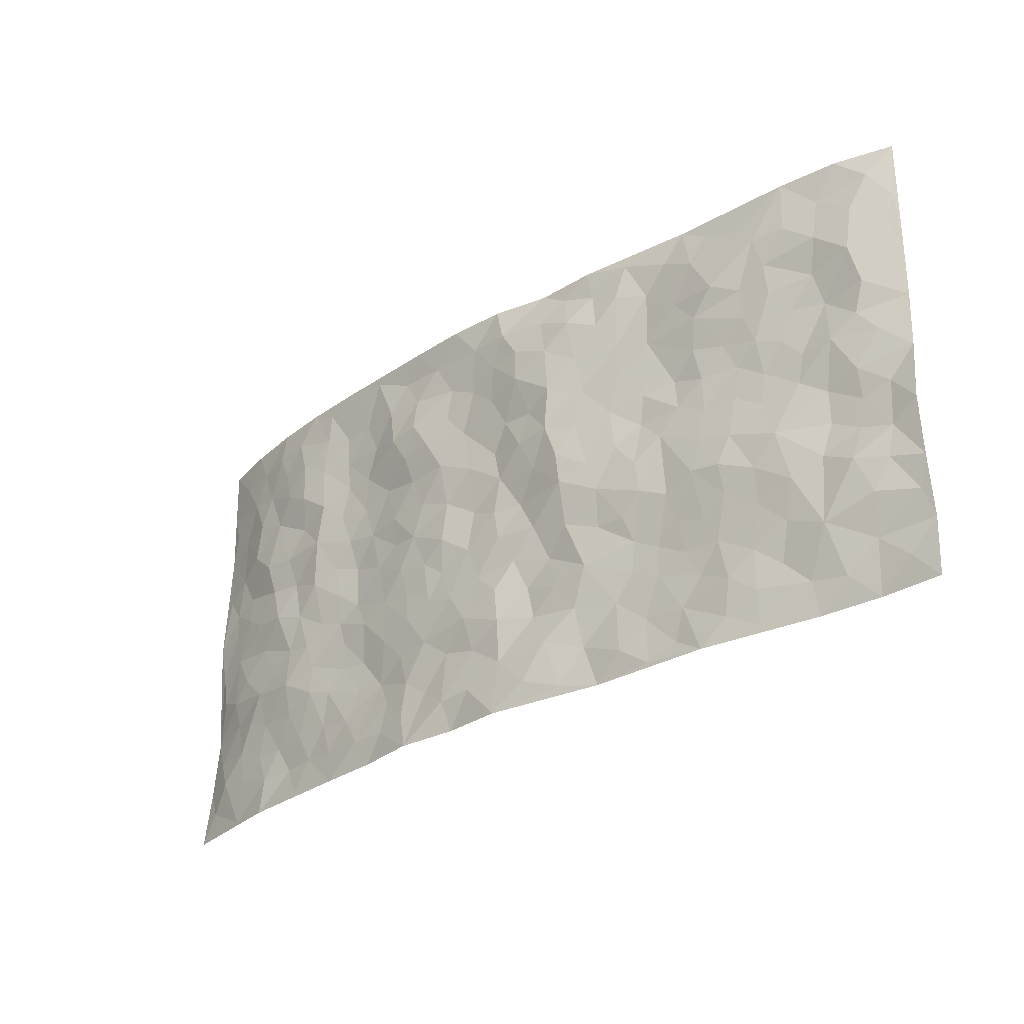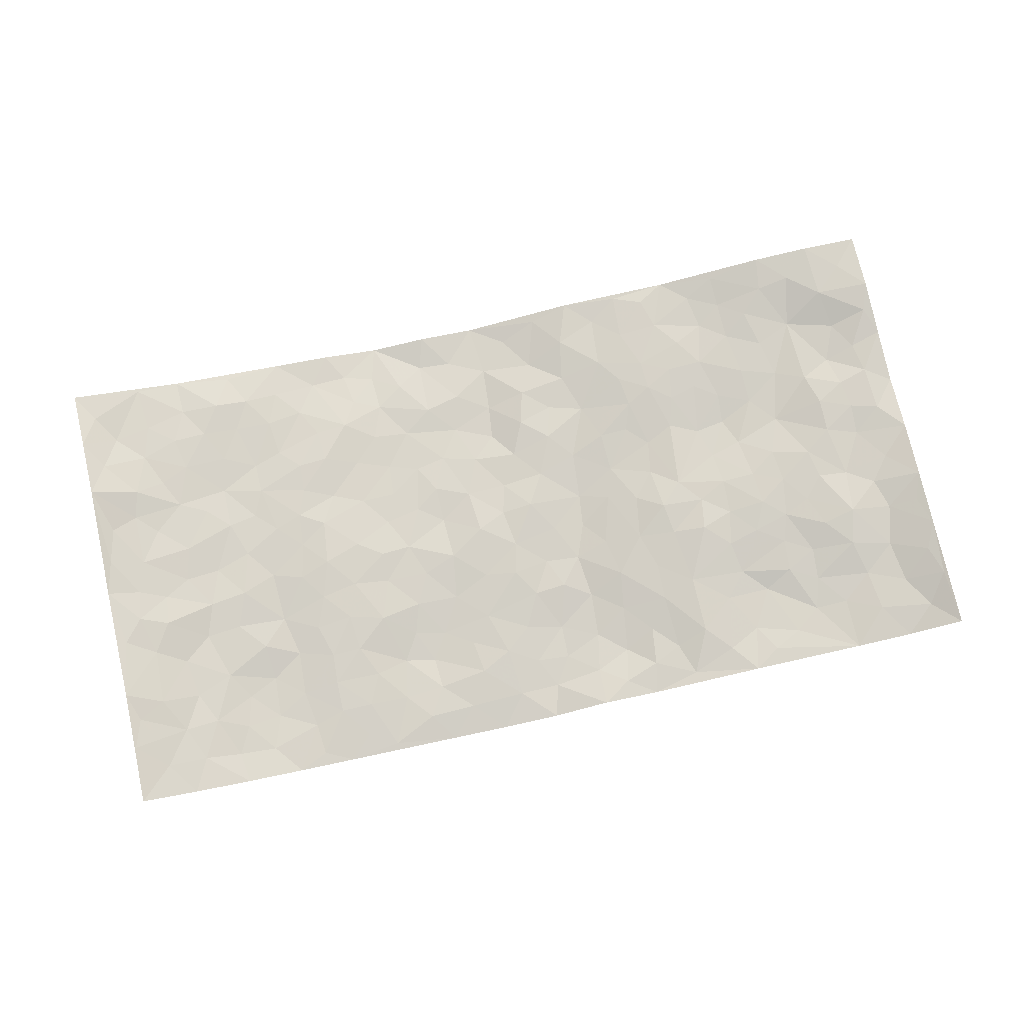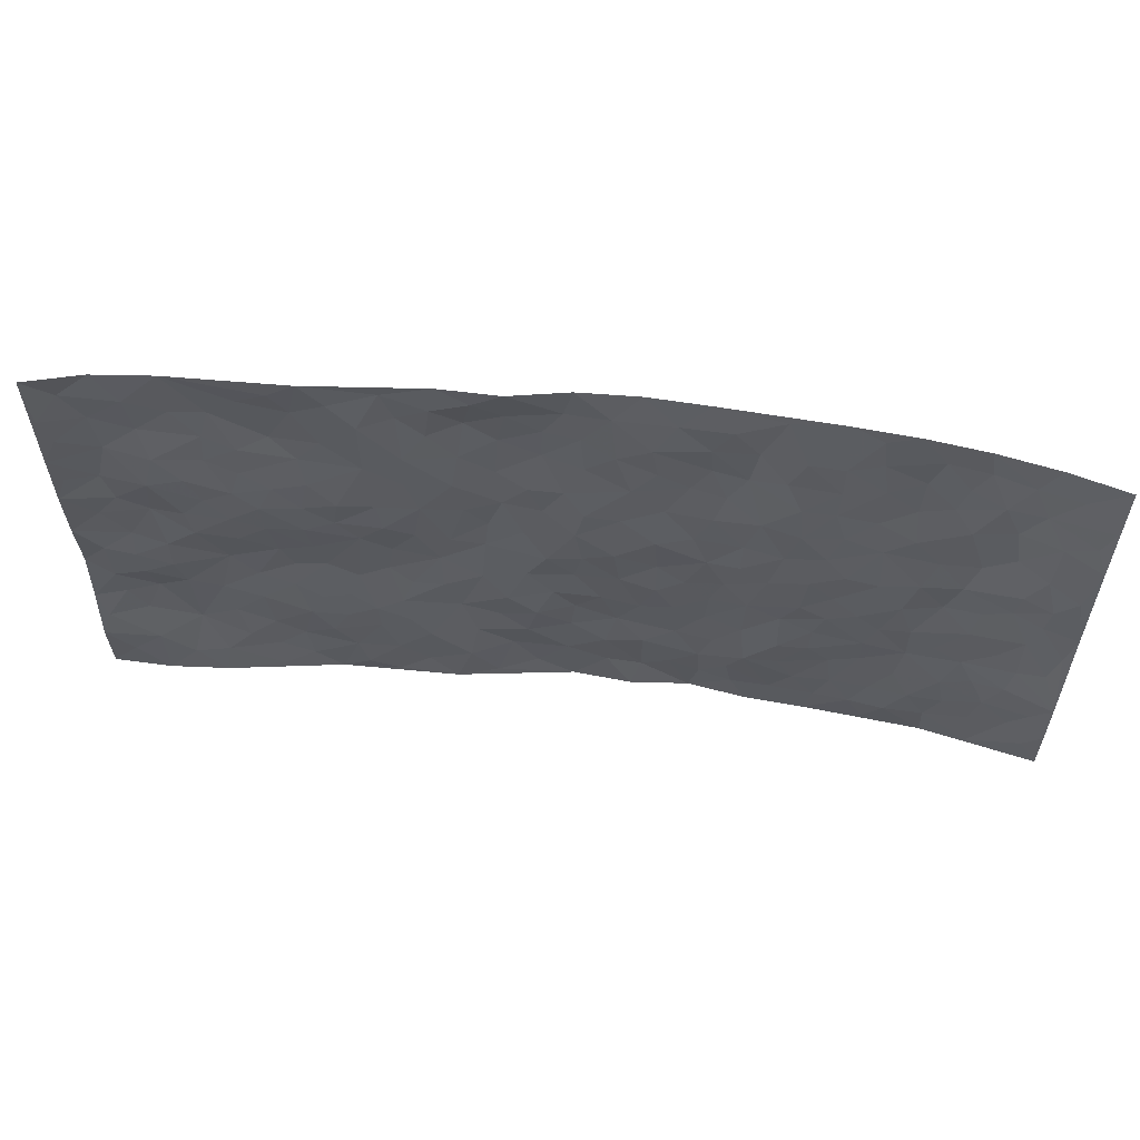
<metadata>
{"format":"obj","ext":"obj","renderer":"f3d","projection":"perspective","resolution":1024,"background":"white","views":[{"elev":-30.6,"azim":-139.0,"up":"+Y"},{"elev":76.6,"azim":167.6,"up":"+Z"},{"elev":57.3,"azim":6.8,"up":"+Y"}]}
</metadata>
<code>
v -0.9797 0.003054 0.03926
v -0.9792 0.9962 0.05743
v 0.9801 0.0009138 0.05427
v 0.9769 0.9984 0.06808
v -0.7968 0.3916 0.02689
v -0.9807 0.4986 0.03948
v -0.8587 0.3567 0.02776
v 0.0002117 0.003805 -0.04487
v -0.9814 0.2507 0.03183
v -0.9239 0.3374 0.03003
v -0.7332 0.002761 0.03262
v -0.9798 0.1273 0.04805
v -0.712 0.2926 0.004883
v -0.8564 0.003119 0.04212
v -0.843 0.2885 0.0126
v -0.4894 0.002108 -0.005716
v -0.9594 0.1892 0.03913
v -0.2924 0.1676 -0.006343
v -0.7779 0.3214 0.01626
v -0.8622 0.1222 0.03971
v -0.9239 0.06545 0.04181
v -0.7952 0.06539 0.03327
v -0.6724 0.1274 0.01418
v -0.7233 0.0756 0.0246
v -0.8763 0.2068 0.01922
v -0.912 0.27 0.02477
v -0.771 0.1763 0.009635
v -0.6932 0.2096 0.007415
v -0.8655 0.4869 0.02208
v -0.9809 0.375 0.02512
v -0.7376 0.9966 0.01382
v -0.5364 0.2228 0.002577
v 0.2602 0.1584 -0.02776
v -0.9788 0.747 0.05343
v -0.3672 0.3932 -0.01615
v -0.7843 0.7523 0.02784
v -0.8027 0.8297 0.01517
v -0.5819 0.4425 -0.002886
v -0.6001 0.6052 0.01606
v -0.4909 0.9969 0.007402
v -0.957 0.6849 0.04529
v -0.6618 0.5618 0.01722
v -0.3904 0.7532 0.00135
v -0.5092 0.2804 -0.001168
v -0.4591 0.2257 0.00207
v -0.4947 0.1625 0.00219
v -0.4475 0.6358 0.0115
v -0.3652 0.5593 0.001403
v 0.1647 0.4746 -0.02767
v -0.3328 0.2216 -0.003952
v -0.2102 0.6107 -0.0249
v -0.3744 0.6288 0.0004402
v -0.3011 0.05833 -0.01254
v -0.6283 0.7096 0.009058
v -0.3942 0.1948 -0.0003154
v -0.8732 0.6165 0.02809
v -0.03872 0.3489 -0.02477
v 0.05654 0.3404 -0.02924
v 0.2977 0.4518 -0.0179
v -0.0958 0.5519 -0.02603
v -0.1657 0.5562 -0.03637
v 0.09138 0.6309 -0.02056
v -0.6337 0.3463 -0.00162
v -0.7494 0.5731 0.0223
v -0.9518 0.8079 0.04696
v -0.5596 0.1296 -0.00276
v -0.3665 0.0127 -0.007493
v -0.796 0.4653 0.02632
v -0.6171 0.1726 0.004026
v -0.6131 0.01888 0.01237
v -0.2435 0.002599 -0.0101
v -0.6154 0.08854 0.004769
v -0.5461 0.0536 -0.0004055
v -0.4304 0.03754 -0.001868
v -0.4502 0.1043 -0.002207
v -0.8936 0.6842 0.02776
v -0.9713 0.8717 0.05276
v -0.7372 0.5083 0.02173
v -0.0009504 0.9986 -0.03561
v -0.804 0.6744 0.03371
v -0.5621 0.3154 -0.003137
v -0.5125 0.4611 -0.004349
v 0.005546 0.572 -0.01743
v -0.0506 0.4834 -0.01455
v 0.002194 0.4206 -0.02602
v -0.1244 0.1295 -0.03113
v -0.5694 0.6695 0.01113
v -0.9165 0.5608 0.03131
v -0.733 0.6905 0.02601
v -0.4484 0.2974 -0.002463
v -0.6315 0.2677 0.005558
v -0.5011 0.6877 0.006107
v -0.1732 0.485 -0.03451
v -0.2624 0.4362 -0.02372
v -0.6477 0.6484 0.01531
v -0.01115 0.1186 -0.03854
v -0.4145 0.5101 -0.002062
v -0.3426 0.2888 -0.006063
v -0.2403 0.5038 -0.02386
v -0.1804 0.382 -0.02509
v -0.9793 0.6225 0.04969
v -0.7059 0.6222 0.02007
v -0.8144 0.5788 0.02115
v -0.3613 0.1105 -0.003145
v -0.521 0.5327 0.005709
v -0.6844 0.4062 0.001533
v -0.1301 0.3246 -0.01573
v -0.149 0.2501 -0.02296
v -0.5175 0.6111 0.008275
v 0.1084 0.7296 -0.02239
v -0.004393 0.2163 -0.03717
v -0.07228 0.2738 -0.01801
v 0.003656 0.2897 -0.03549
v -0.429 0.3639 -0.009246
v -0.1962 0.1846 -0.01946
v -0.6544 0.4873 0.01125
v -0.5571 0.3813 -0.0107
v -0.4921 0.3918 -0.01196
v -0.307 0.5242 -0.01309
v -0.2583 0.3507 -0.01557
v -0.355 0.4672 -0.01354
v -0.2265 0.2713 -0.02271
v -0.09144 0.4119 -0.02159
v -0.5946 0.5309 0.009961
v -0.09165 0.1989 -0.02229
v -0.2119 0.09439 -0.0116
v -0.398 0.2588 0.0005838
v -0.9285 0.4367 0.03329
v -0.8679 0.4197 0.02984
v 0.09124 0.4233 -0.02376
v 0.2085 0.2387 -0.02957
v 0.08175 0.5171 -0.01474
v 0.01848 0.4887 -0.02063
v 0.1655 0.3936 -0.02403
v 0.7935 0.4968 0.02019
v 0.2196 0.4345 -0.02332
v 0.2667 0.314 -0.02437
v 0.1596 0.5678 -0.01804
v 0.1224 0.9985 -0.04019
v -0.2922 0.6195 -0.01153
v 0.4248 0.8802 -0.0116
v 0.4912 0.9982 -0.01861
v -0.215 0.7807 -0.02673
v -0.05896 0.864 -0.0416
v -0.3215 0.3487 -0.01501
v -0.4584 0.5656 0.00423
v -0.07434 0.05432 -0.03903
v -0.1572 0.0234 -0.02322
v 0.1228 0.004902 -0.03385
v 0.01282 0.8602 -0.03405
v -0.01726 0.7004 -0.0242
v 0.4222 0.1964 -0.00818
v 0.342 0.2899 -0.0164
v 0.5932 0.5261 -0.000601
v 0.526 0.5468 0.003692
v 0.4564 0.1349 -0.012
v 0.524 0.2272 -0.005441
v 0.4149 0.3615 -0.007832
v 0.02182 0.6415 -0.01571
v -0.05938 0.6279 -0.02903
v -0.1475 0.7295 -0.03763
v -0.08728 0.6935 -0.02846
v -0.06041 0.7908 -0.04245
v -0.1365 0.6331 -0.03514
v 0.02049 0.775 -0.03011
v 0.2457 0.9983 -0.03413
v -0.01947 0.9268 -0.03979
v -0.2703 0.8456 -0.02047
v -0.2011 0.8801 -0.03341
v -0.3157 0.7804 -0.008294
v -0.2451 0.9973 -0.01534
v -0.2275 0.696 -0.01888
v -0.3175 0.6998 -0.008378
v -0.1411 0.8294 -0.0389
v -0.122 0.9961 -0.01426
v 0.2181 0.7461 -0.03274
v 0.1733 0.6673 -0.02788
v 0.327 0.5953 -0.01281
v 0.2606 0.5233 -0.01708
v 0.2658 0.6663 -0.01928
v 0.4246 0.7444 -0.005147
v 0.3551 0.6838 -0.006347
v 0.2864 0.7333 -0.02612
v 0.06794 0.9293 -0.03335
v 0.07828 0.8236 -0.02556
v 0.1452 0.8583 -0.02368
v 0.2507 0.8734 -0.02741
v 0.3229 0.7932 -0.02948
v 0.2318 0.5959 -0.02011
v -0.8855 0.8657 0.02491
v -0.6847 0.8153 0.007362
v -0.8721 0.7729 0.02288
v -0.8602 0.9965 0.02562
v -0.9251 0.9379 0.03503
v -0.8134 0.9194 0.02219
v -0.7366 0.8838 0.008546
v -0.6081 0.9279 0.003127
v -0.6653 0.8845 0.001849
v -0.6896 0.7446 0.01115
v -0.5627 0.8125 -0.008874
v -0.6237 0.7802 0.005917
v -0.5133 0.8999 -0.004097
v -0.392 0.8773 0.001862
v -0.5473 0.9586 0.006299
v -0.4661 0.8151 -0.002658
v -0.4442 0.935 -1.65e-06
v -0.3465 0.9718 -0.009095
v -0.5129 0.7595 -0.001962
v -0.322 0.9003 -0.01438
v -0.2595 0.9293 -0.01473
v 0.1563 0.7853 -0.02645
v 0.2552 0.8045 -0.03459
v 0.1881 0.9337 -0.02902
v 0.3932 0.8122 -0.01327
v 0.338 0.8808 -0.02487
v 0.3825 0.9824 -0.0237
v 0.289 0.9379 -0.02273
v 0.4427 0.948 -0.01687
v 0.3804 0.4935 -0.002834
v 0.3252 0.5292 -0.00756
v 0.4846 0.6042 0.002618
v 0.4323 0.6648 0.0007096
v 0.406 0.5882 -0.001238
v 0.3527 0.1901 -0.01032
v 0.4823 0.3344 -0.0007929
v 0.4598 0.5224 0.00719
v 0.3473 0.3882 -0.01395
v -0.125 0.9139 -0.03155
v -0.1839 0.956 -0.01708
v 0.3205 0.1336 -0.02172
v 0.6139 0.01421 -0.005652
v 0.2008 0.3341 -0.02699
v 0.2714 0.3854 -0.0213
v 0.5856 0.2474 -0.005174
v 0.736 0.9989 0.01001
v 0.9742 0.2502 0.07615
v 0.4931 0.8123 -0.004797
v 0.7206 0.4874 0.006214
v 0.4894 0.747 -0.00188
v 0.9777 0.4999 0.0619
v 0.6718 0.2938 0.0001004
v 0.5101 0.4679 0.001171
v 0.78 0.3106 0.01852
v 0.5627 0.4154 0.002641
v 0.4906 0.001664 -0.01893
v 0.0892 0.2532 -0.03775
v 0.5061 0.07658 -0.01107
v 0.1338 0.3197 -0.03077
v 0.4167 0.2665 -0.00221
v 0.8731 0.2647 0.04487
v 0.6434 0.4617 0.005149
v 0.579 0.0814 -0.0006993
v 0.4494 0.4257 0.00187
v 0.6092 0.3716 0.000764
v 0.2868 0.2332 -0.02075
v 0.4791 0.2712 -0.0009309
v 0.2648 0.0801 -0.03664
v 0.3672 0.002494 -0.0271
v 0.2452 0.004013 -0.04533
v 0.201 0.1159 -0.03181
v 0.06719 0.171 -0.03266
v 0.1443 0.1909 -0.02815
v 0.6143 0.1468 0.000442
v 0.7781 0.4228 0.02196
v 0.75 0.2207 0.017
v 0.6522 0.07976 0.009344
v 0.6712 0.3844 0.006543
v 0.72 0.3389 0.01099
v 0.887 0.3255 0.03977
v 0.7474 0.5676 0.01401
v 0.6938 0.145 0.01107
v 0.7656 0.1495 0.01849
v 0.842 0.3671 0.0292
v 0.9417 0.3491 0.0562
v 0.8865 0.4382 0.04209
v 0.5839 0.3126 -0.0001883
v 0.823 0.1056 0.02493
v 0.3327 0.06416 -0.02942
v 0.4119 0.06912 -0.02352
v 0.07085 0.07978 -0.04274
v 0.1428 0.07455 -0.04324
v 0.9744 0.7491 0.07274
v 0.7343 0.0788 0.01035
v 0.6573 0.2153 0.003105
v 0.9596 0.4245 0.06037
v 0.9068 0.5088 0.04693
v 0.8104 0.2501 0.02489
v 0.5341 0.1478 -0.005091
v 0.7376 0.00133 0.003878
v 0.5038 0.3939 0.002407
v 0.9408 0.06324 0.04967
v 0.9767 0.1253 0.06718
v 0.8421 0.18 0.02975
v 0.901 0.1243 0.03818
v 0.8319 0.008757 0.02397
v 0.9368 0.188 0.05624
v 0.6677 0.5558 0.01098
v 0.6945 0.633 0.006375
v 0.5875 0.636 -0.005497
v 0.8296 0.6913 0.02124
v 0.6351 0.771 -0.01185
v 0.9553 0.6246 0.06119
v 0.7712 0.6415 0.01028
v 0.855 0.595 0.04015
v 0.737 0.744 0.008338
v 0.8475 0.5304 0.03228
v 0.9153 0.5737 0.05254
v 0.8926 0.6591 0.04308
v 0.6422 0.6929 0.004252
v 0.5676 0.7239 -0.009332
v 0.5112 0.6748 -0.0006181
v 0.8556 0.8525 0.0325
v 0.7157 0.8714 0.002062
v 0.8155 0.777 0.01965
v 0.8969 0.7778 0.04846
v 0.7834 0.8445 0.01664
v 0.9729 0.8738 0.06941
v 0.6981 0.8024 -0.002406
v 0.9524 0.8109 0.06236
v 0.7453 0.9321 0.00615
v 0.8576 0.999 0.03509
v 0.6139 0.9986 -0.007481
v 0.8232 0.9263 0.02575
v 0.9079 0.9281 0.04737
v 0.6648 0.9348 -0.005442
v 0.5592 0.9015 -0.01146
v 0.4935 0.8816 -0.007208
v 0.5525 0.9698 -0.012
v 0.5726 0.8219 -0.01061
v 0.6399 0.8608 -0.01164
f 29 6 128
f 12 21 20
f 26 10 9
f 55 45 46
f 27 19 15
f 26 9 17
f 101 6 88
f 12 1 21
f 7 15 19
f 125 86 96
f 84 123 85
f 129 29 128
f 25 27 15
f 12 20 17
f 73 75 66
f 22 14 11
f 26 17 25
f 9 12 17
f 25 15 26
f 5 129 7
f 52 146 48
f 55 18 50
f 7 19 5
f 20 27 25
f 124 82 105
f 41 76 34
f 20 14 22
f 14 20 21
f 14 21 1
f 24 22 11
f 24 27 22
f 72 66 69
f 69 32 91
f 70 24 11
f 24 23 27
f 17 20 25
f 27 20 22
f 10 15 7
f 10 26 15
f 23 28 27
f 27 13 19
f 28 23 69
f 13 27 28
f 119 121 94
f 10 7 129
f 6 30 128
f 9 10 30
f 36 192 80
f 80 102 89
f 118 81 44
f 64 103 78
f 115 126 86
f 45 32 46
f 91 63 13
f 129 68 29
f 95 87 54
f 95 54 199
f 202 40 204
f 82 97 105
f 29 88 6
f 18 55 104
f 148 126 71
f 38 82 124
f 50 18 122
f 117 82 38
f 5 19 106
f 82 117 118
f 80 64 102
f 127 45 55
f 194 77 190
f 98 35 114
f 39 124 105
f 127 50 98
f 106 19 13
f 66 75 46
f 39 95 42
f 63 117 38
f 95 89 102
f 101 56 76
f 51 140 99
f 18 53 126
f 62 83 132
f 45 127 90
f 112 113 57
f 103 29 68
f 130 85 58
f 109 39 105
f 35 94 121
f 113 246 58
f 151 165 163
f 120 100 94
f 114 127 98
f 192 190 65
f 95 39 87
f 36 191 37
f 67 104 74
f 56 101 88
f 13 63 106
f 192 34 76
f 268 241 243
f 108 115 125
f 93 84 60
f 133 84 85
f 156 288 157
f 101 76 41
f 80 103 64
f 105 97 146
f 99 61 51
f 92 109 47
f 125 96 111
f 158 227 153
f 75 104 55
f 69 66 32
f 81 91 32
f 106 78 68
f 42 64 78
f 77 34 65
f 24 70 72
f 75 73 16
f 16 71 67
f 2 34 77
f 13 28 91
f 103 56 88
f 56 80 76
f 72 69 23
f 11 16 70
f 16 73 70
f 16 67 74
f 115 18 126
f 24 72 23
f 73 72 70
f 16 74 75
f 72 73 66
f 32 45 44
f 84 83 60
f 66 46 32
f 78 106 116
f 117 63 81
f 67 53 104
f 103 68 78
f 69 91 28
f 36 80 89
f 106 38 116
f 106 68 5
f 81 118 117
f 62 132 138
f 32 44 81
f 53 67 71
f 57 58 85
f 123 100 107
f 93 60 61
f 33 230 224
f 8 96 147
f 132 133 130
f 140 48 119
f 93 100 123
f 122 98 50
f 164 60 160
f 53 71 126
f 125 112 108
f 193 194 195
f 75 55 46
f 63 91 81
f 56 103 80
f 196 198 31
f 18 104 53
f 121 48 97
f 38 106 63
f 118 97 82
f 97 35 121
f 51 172 140
f 130 134 49
f 87 39 109
f 288 252 263
f 97 114 35
f 47 43 92
f 57 113 58
f 248 130 58
f 34 101 41
f 114 90 127
f 116 124 42
f 145 94 35
f 118 114 97
f 167 79 175
f 98 145 35
f 85 123 57
f 43 47 52
f 199 36 89
f 42 78 116
f 159 83 62
f 88 29 103
f 74 104 75
f 118 44 90
f 173 140 172
f 42 95 102
f 190 192 37
f 65 190 77
f 89 95 199
f 125 111 112
f 92 87 109
f 18 115 122
f 177 180 176
f 112 57 107
f 109 105 146
f 93 94 100
f 285 286 275
f 96 86 147
f 137 232 131
f 57 123 107
f 87 92 208
f 49 134 136
f 132 130 49
f 161 164 162
f 50 127 55
f 122 108 107
f 122 107 100
f 48 140 52
f 118 90 114
f 99 119 94
f 123 84 93
f 36 37 192
f 48 121 119
f 120 122 100
f 39 42 124
f 38 124 116
f 248 58 246
f 44 45 90
f 98 122 120
f 146 52 47
f 94 93 99
f 168 209 170
f 212 183 188
f 202 197 200
f 42 102 64
f 107 108 112
f 99 93 61
f 8 280 96
f 112 111 113
f 125 115 86
f 115 108 122
f 128 30 10
f 5 68 129
f 10 129 128
f 132 49 138
f 83 84 133
f 130 133 85
f 83 133 132
f 248 134 130
f 156 152 224
f 151 110 165
f 212 186 211
f 153 224 249
f 254 251 244
f 246 261 262
f 225 158 249
f 49 136 179
f 185 184 150
f 214 188 181
f 181 188 182
f 161 163 174
f 143 170 172
f 110 211 185
f 184 79 167
f 174 228 169
f 62 110 159
f 163 150 144
f 210 169 229
f 170 143 168
f 176 211 110
f 98 120 145
f 94 145 120
f 48 146 97
f 109 146 47
f 148 86 126
f 147 86 148
f 71 8 148
f 8 147 148
f 244 276 254
f 232 136 134
f 174 143 161
f 60 83 160
f 163 162 151
f 159 160 83
f 261 281 262
f 259 281 149
f 219 220 59
f 246 113 111
f 33 255 131
f 157 256 152
f 137 255 153
f 230 278 279
f 262 260 33
f 154 155 242
f 131 255 137
f 248 131 232
f 281 280 149
f 259 258 278
f 220 179 59
f 159 151 160
f 162 160 151
f 164 61 60
f 228 174 144
f 144 174 163
f 159 110 151
f 161 172 164
f 186 184 185
f 161 162 163
f 61 164 51
f 160 162 164
f 187 217 213
f 150 163 165
f 205 202 200
f 79 184 139
f 170 43 173
f 174 169 143
f 161 143 172
f 167 144 150
f 176 180 183
f 172 170 173
f 223 226 221
f 185 150 165
f 99 140 119
f 207 206 203
f 172 51 164
f 43 52 173
f 173 52 140
f 167 175 228
f 228 229 169
f 210 168 169
f 177 110 62
f 189 138 179
f 62 138 177
f 136 232 233
f 181 182 222
f 150 184 167
f 178 180 189
f 49 179 138
f 177 138 189
f 180 178 182
f 178 179 220
f 307 308 304
f 222 223 221
f 215 187 188
f 176 183 212
f 187 213 186
f 214 215 188
f 185 211 186
f 237 181 239
f 182 188 183
f 110 185 165
f 216 215 141
f 211 176 212
f 182 183 180
f 176 110 177
f 213 184 186
f 178 189 179
f 177 189 180
f 195 190 37
f 197 198 200
f 195 194 190
f 34 192 65
f 80 192 76
f 37 196 195
f 194 2 77
f 193 2 194
f 196 37 191
f 31 193 195
f 198 196 191
f 31 195 196
f 199 201 191
f 197 204 31
f 198 191 201
f 31 198 197
f 201 199 54
f 36 199 191
f 54 208 201
f 208 43 205
f 208 54 87
f 198 201 200
f 206 205 203
f 43 170 203
f 210 207 209
f 40 202 206
f 31 204 40
f 197 202 204
f 208 205 200
f 43 203 205
f 205 206 202
f 203 209 207
f 171 40 207
f 40 206 207
f 208 200 201
f 43 208 92
f 170 209 203
f 168 143 169
f 207 210 171
f 168 210 209
f 188 187 212
f 212 187 186
f 166 139 213
f 184 213 139
f 237 214 181
f 215 214 141
f 216 141 218
f 213 217 166
f 142 166 216
f 217 216 166
f 187 215 217
f 216 217 215
f 237 141 214
f 142 216 218
f 223 222 182
f 179 136 59
f 223 220 219
f 267 238 251
f 237 327 141
f 223 182 178
f 158 290 253
f 220 223 178
f 59 233 227
f 233 59 136
f 248 246 131
f 153 249 158
f 251 254 267
f 223 219 226
f 111 261 246
f 297 251 238
f 276 256 157
f 167 228 144
f 229 228 175
f 175 171 229
f 229 171 210
f 260 257 33
f 265 271 272
f 266 289 283
f 269 243 250
f 249 224 152
f 266 283 271
f 227 233 137
f 253 227 158
f 325 313 320
f 135 264 275
f 310 329 239
f 270 298 297
f 249 256 225
f 275 273 269
f 311 222 221
f 155 154 299
f 234 276 157
f 310 311 299
f 222 239 181
f 221 226 155
f 266 263 252
f 242 290 244
f 264 273 275
f 273 264 243
f 242 244 154
f 276 290 225
f 288 234 157
f 240 282 302
f 275 286 306
f 225 290 158
f 234 263 284
f 241 254 276
f 233 232 137
f 137 153 227
f 264 135 238
f 244 251 154
f 260 259 257
f 227 253 219
f 33 224 255
f 154 297 299
f 240 302 307
f 297 154 251
f 264 268 243
f 253 226 219
f 271 284 263
f 277 294 293
f 290 242 253
f 241 234 284
f 59 227 219
f 242 155 226
f 252 245 231
f 157 152 156
f 257 230 33
f 152 256 249
f 278 230 257
f 262 33 131
f 224 153 255
f 259 278 257
f 134 248 232
f 230 279 224
f 96 261 111
f 261 96 280
f 280 281 261
f 246 262 131
f 252 247 245
f 268 267 241
f 283 277 272
f 288 247 252
f 275 274 285
f 295 291 294
f 267 268 264
f 263 234 288
f 309 310 299
f 290 276 244
f 283 272 271
f 267 254 241
f 265 243 241
f 236 240 285
f 297 238 270
f 303 305 298
f 241 276 234
f 221 155 299
f 272 277 293
f 250 243 287
f 286 285 240
f 284 271 265
f 271 263 266
f 295 3 291
f 225 256 276
f 241 284 265
f 289 266 231
f 3 292 291
f 321 235 323
f 293 294 296
f 279 278 258
f 245 279 258
f 279 156 224
f 260 281 259
f 280 8 149
f 262 281 260
f 231 266 252
f 267 264 238
f 306 304 270
f 283 289 295
f 243 269 273
f 236 269 250
f 294 292 296
f 274 236 285
f 269 274 275
f 250 287 293
f 245 289 231
f 236 274 269
f 156 279 247
f 242 226 253
f 247 279 245
f 243 265 287
f 288 156 247
f 265 272 293
f 296 292 236
f 293 287 265
f 295 294 277
f 277 283 295
f 236 250 296
f 289 3 295
f 292 294 291
f 293 296 250
f 300 304 308
f 325 320 235
f 329 330 326
f 270 304 303
f 270 303 298
f 309 305 301
f 135 306 270
f 299 297 298
f 298 309 299
f 238 135 270
f 300 314 305
f 303 300 305
f 304 306 307
f 300 303 304
f 282 319 315
f 322 325 235
f 275 306 135
f 307 306 286
f 240 307 286
f 308 307 302
f 302 282 308
f 308 282 315
f 305 309 298
f 310 309 301
f 310 301 329
f 310 239 311
f 222 311 239
f 299 311 221
f 319 312 315
f 312 323 316
f 301 305 318
f 305 314 316
f 300 308 315
f 316 314 312
f 312 314 315
f 315 314 300
f 323 312 324
f 316 313 318
f 282 4 317
f 330 313 325
f 4 321 324
f 235 320 323
f 282 317 319
f 312 319 317
f 326 325 322
f 316 320 313
f 316 318 305
f 142 218 327
f 327 218 141
f 316 323 320
f 324 312 317
f 4 324 317
f 321 323 324
f 318 313 330
f 328 326 322
f 326 327 329
f 329 327 237
f 326 328 327
f 322 142 328
f 327 328 142
f 329 237 239
f 301 318 330
f 326 330 325
f 330 329 301

</code>
